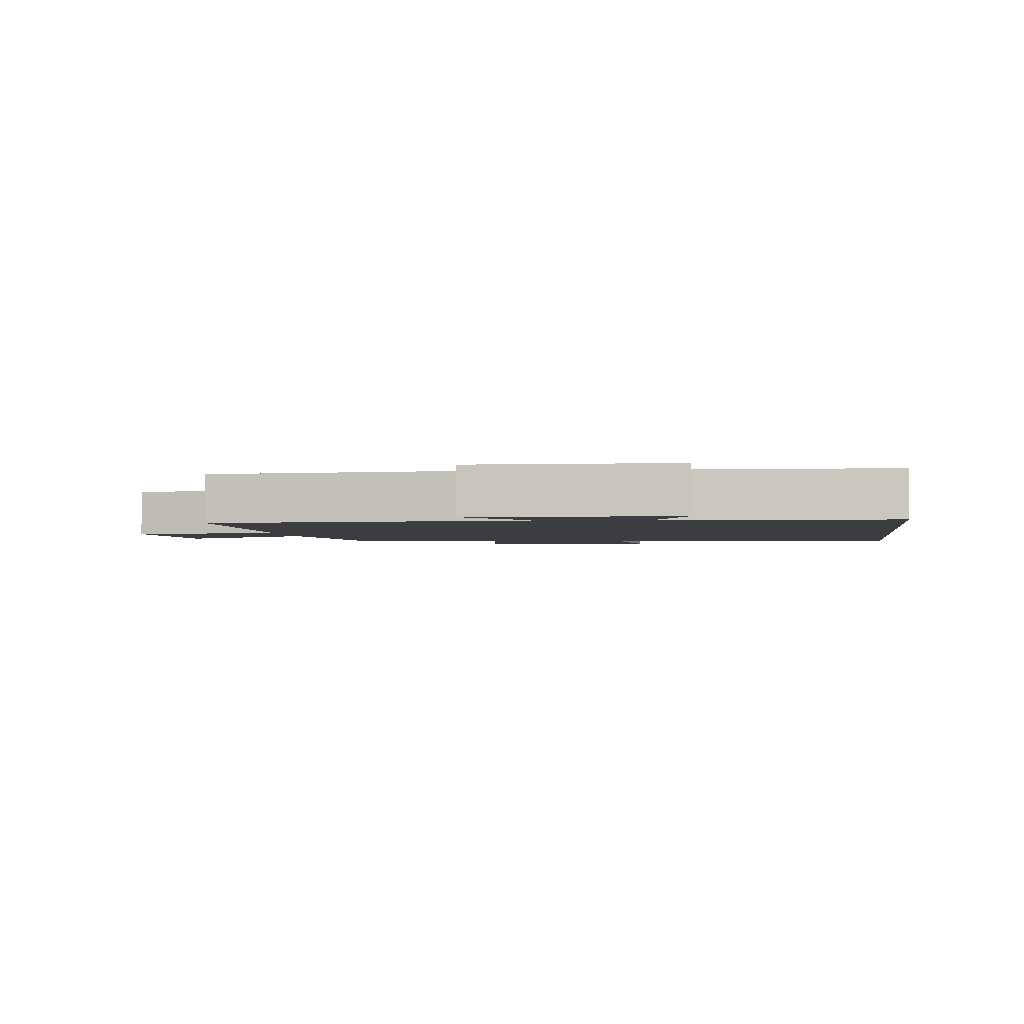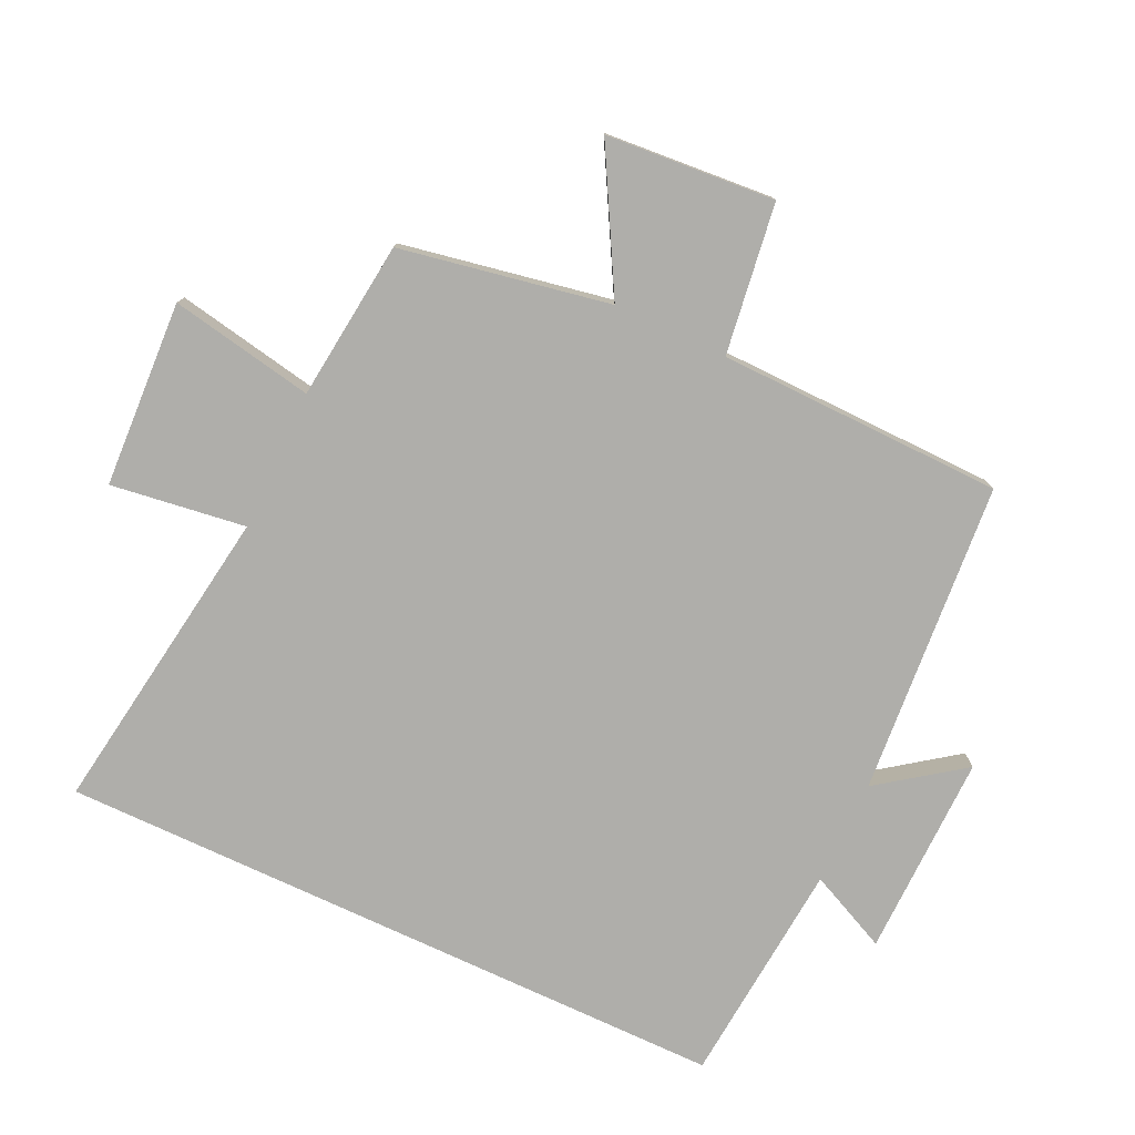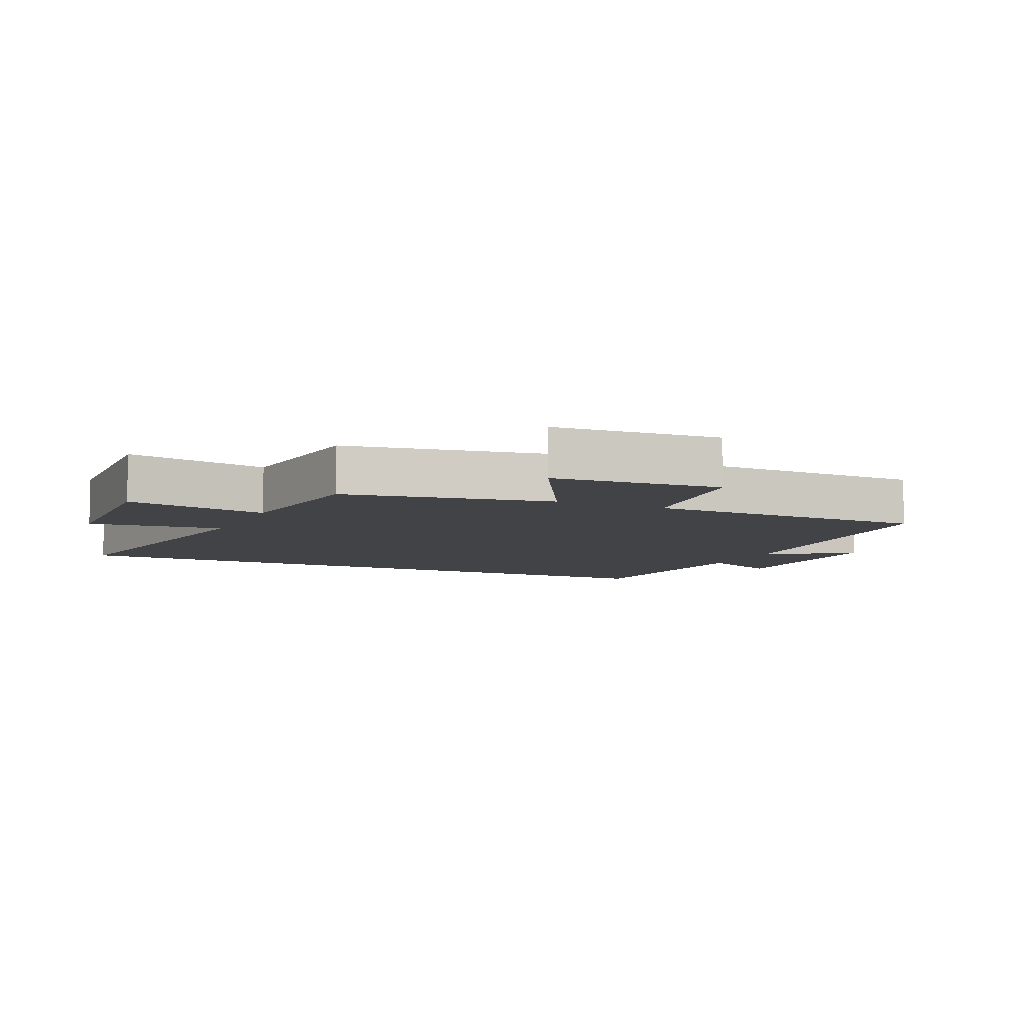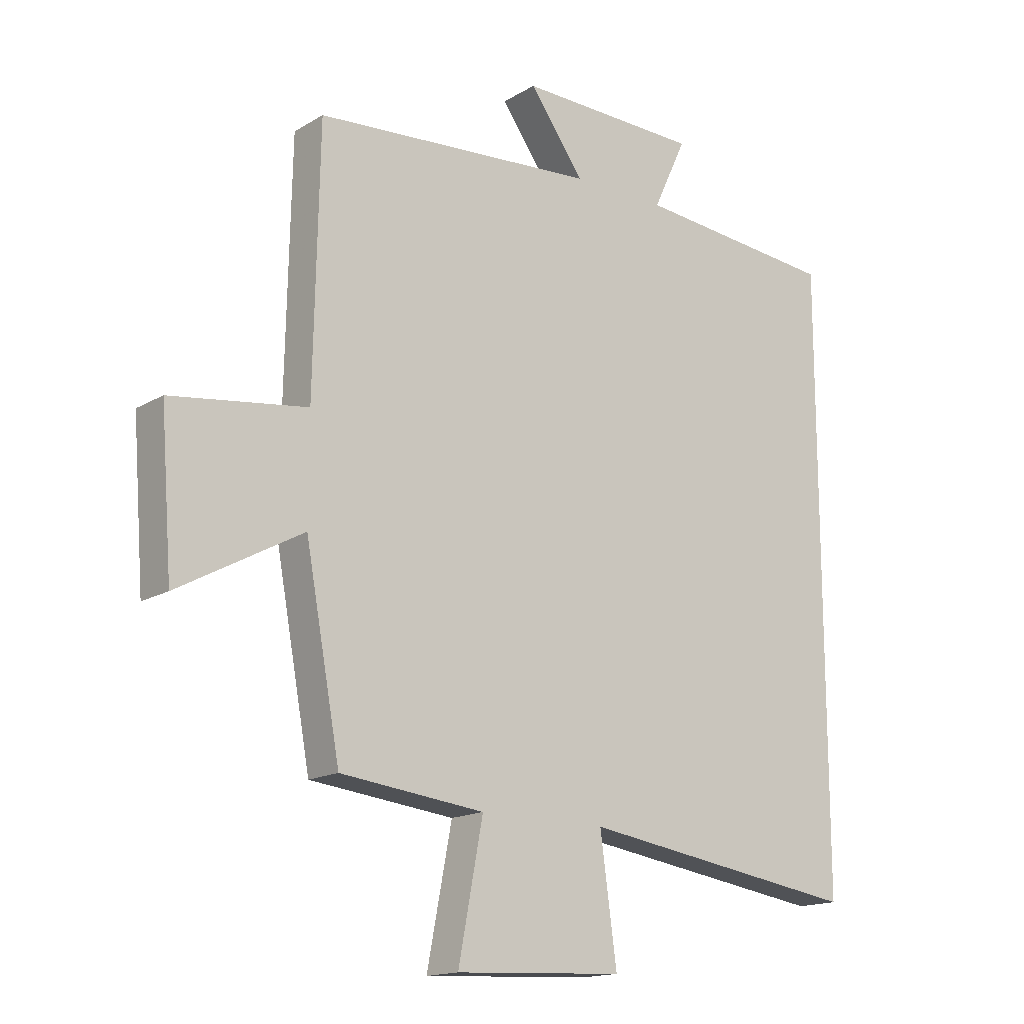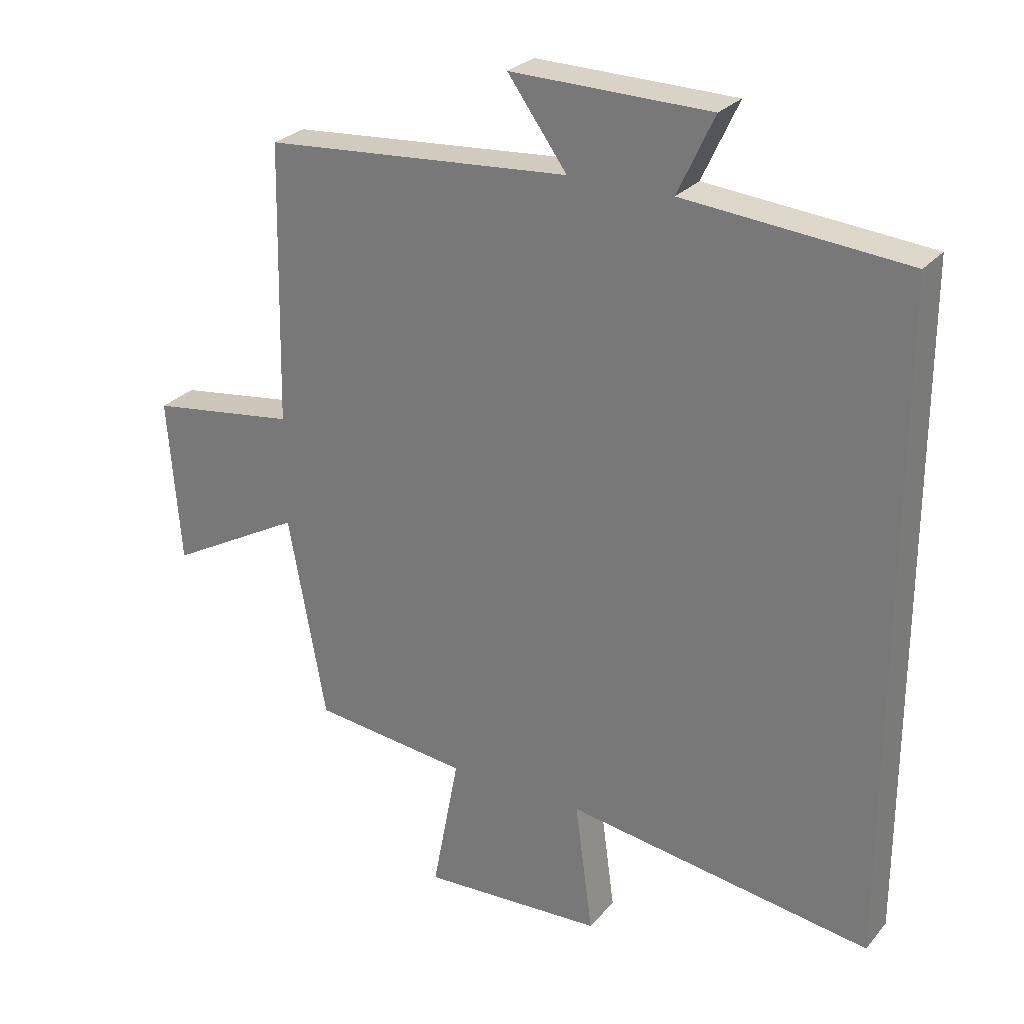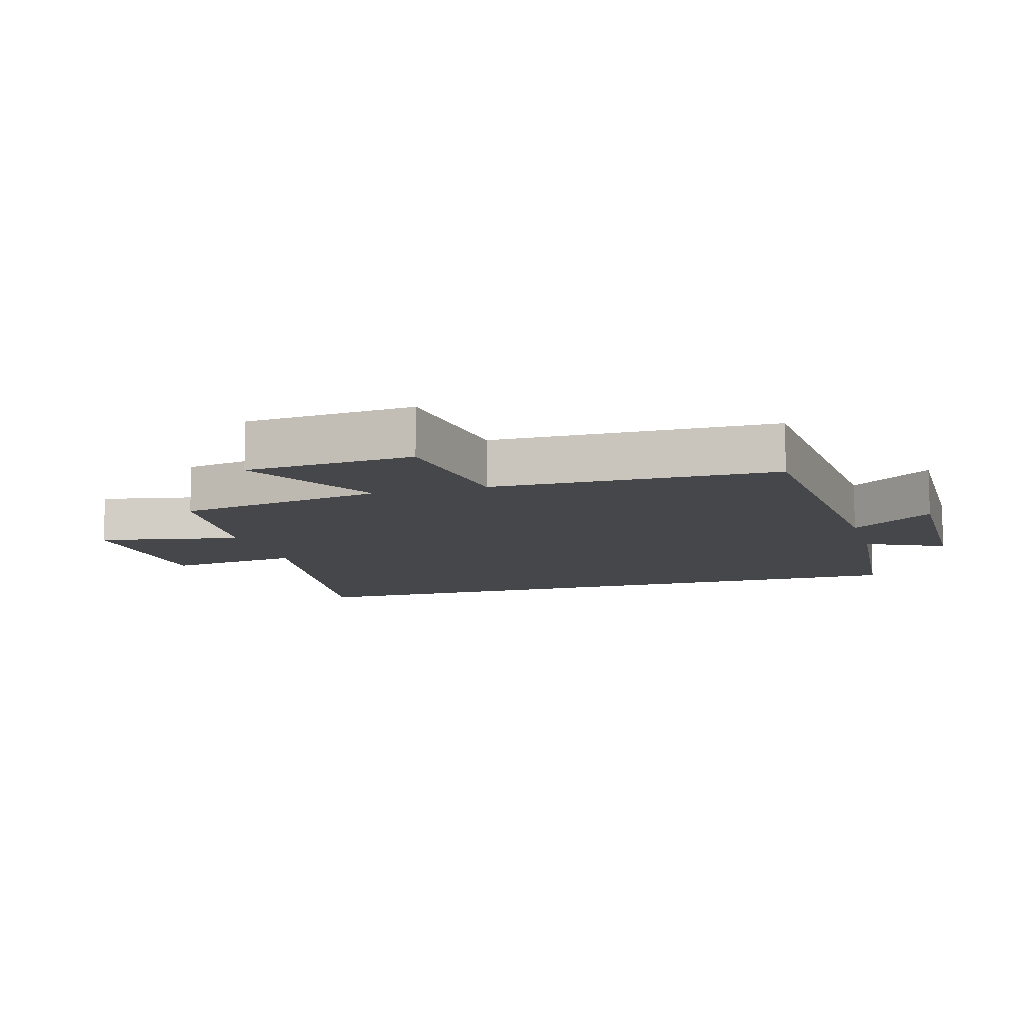
<metadata>
{"format":"obj","ext":"obj","renderer":"f3d","projection":"perspective","resolution":1024,"background":"white","views":[{"elev":-2.4,"azim":7.5,"up":"+Y"},{"elev":-77.6,"azim":-115.0,"up":"+Y"},{"elev":-7.3,"azim":-114.7,"up":"+Y"},{"elev":-15.9,"azim":-39.3,"up":"+Z"},{"elev":27.0,"azim":31.2,"up":"+Z"},{"elev":-10.5,"azim":-74.0,"up":"+Y"}]}
</metadata>
<code>
v -0.441 0.07 -0.472
v -0.5 0.07 -0.151
v -0.711 0.07 -0.267
v -0.731 0.07 -0.007
v -0.5 0.07 0.025
v -0.491 0.07 0.463
v -0.009 0.07 0.5
v -0.102 0.07 0.628
v 0.21 0.07 0.622
v 0.153 0.07 0.5
v 0.5 0.07 0.469
v 0.5 0.07 -0.572
v 0.02 0.07 -0.5
v 0.048 0.07 -0.707
v -0.238 0.07 -0.721
v -0.196 0.07 -0.5
v -0.441 0 -0.472
v -0.5 0 -0.151
v -0.711 0 -0.267
v -0.731 0 -0.007
v -0.5 0 0.025
v -0.491 0 0.463
v -0.009 0 0.5
v -0.102 0 0.628
v 0.21 0 0.622
v 0.153 0 0.5
v 0.5 0 0.469
v 0.5 0 -0.572
v 0.02 0 -0.5
v 0.048 0 -0.707
v -0.238 0 -0.721
v -0.196 0 -0.5
f 13 14 15 16
f 13 16 1 2
f 10 11 12 13
f 10 13 2
f 7 8 9 10
f 5 6 7 10
f 5 10 2 3
f 3 4 5
f 32 31 30 29
f 18 17 32 29
f 29 28 27 26
f 18 29 26
f 26 25 24 23
f 26 23 22 21
f 19 18 26 21
f 21 20 19
f 1 17 18 2
f 2 18 19 3
f 3 19 20 4
f 4 20 21 5
f 5 21 22 6
f 6 22 23 7
f 7 23 24 8
f 8 24 25 9
f 9 25 26 10
f 10 26 27 11
f 11 27 28 12
f 12 28 29 13
f 13 29 30 14
f 14 30 31 15
f 15 31 32 16
f 16 32 17 1

</code>
